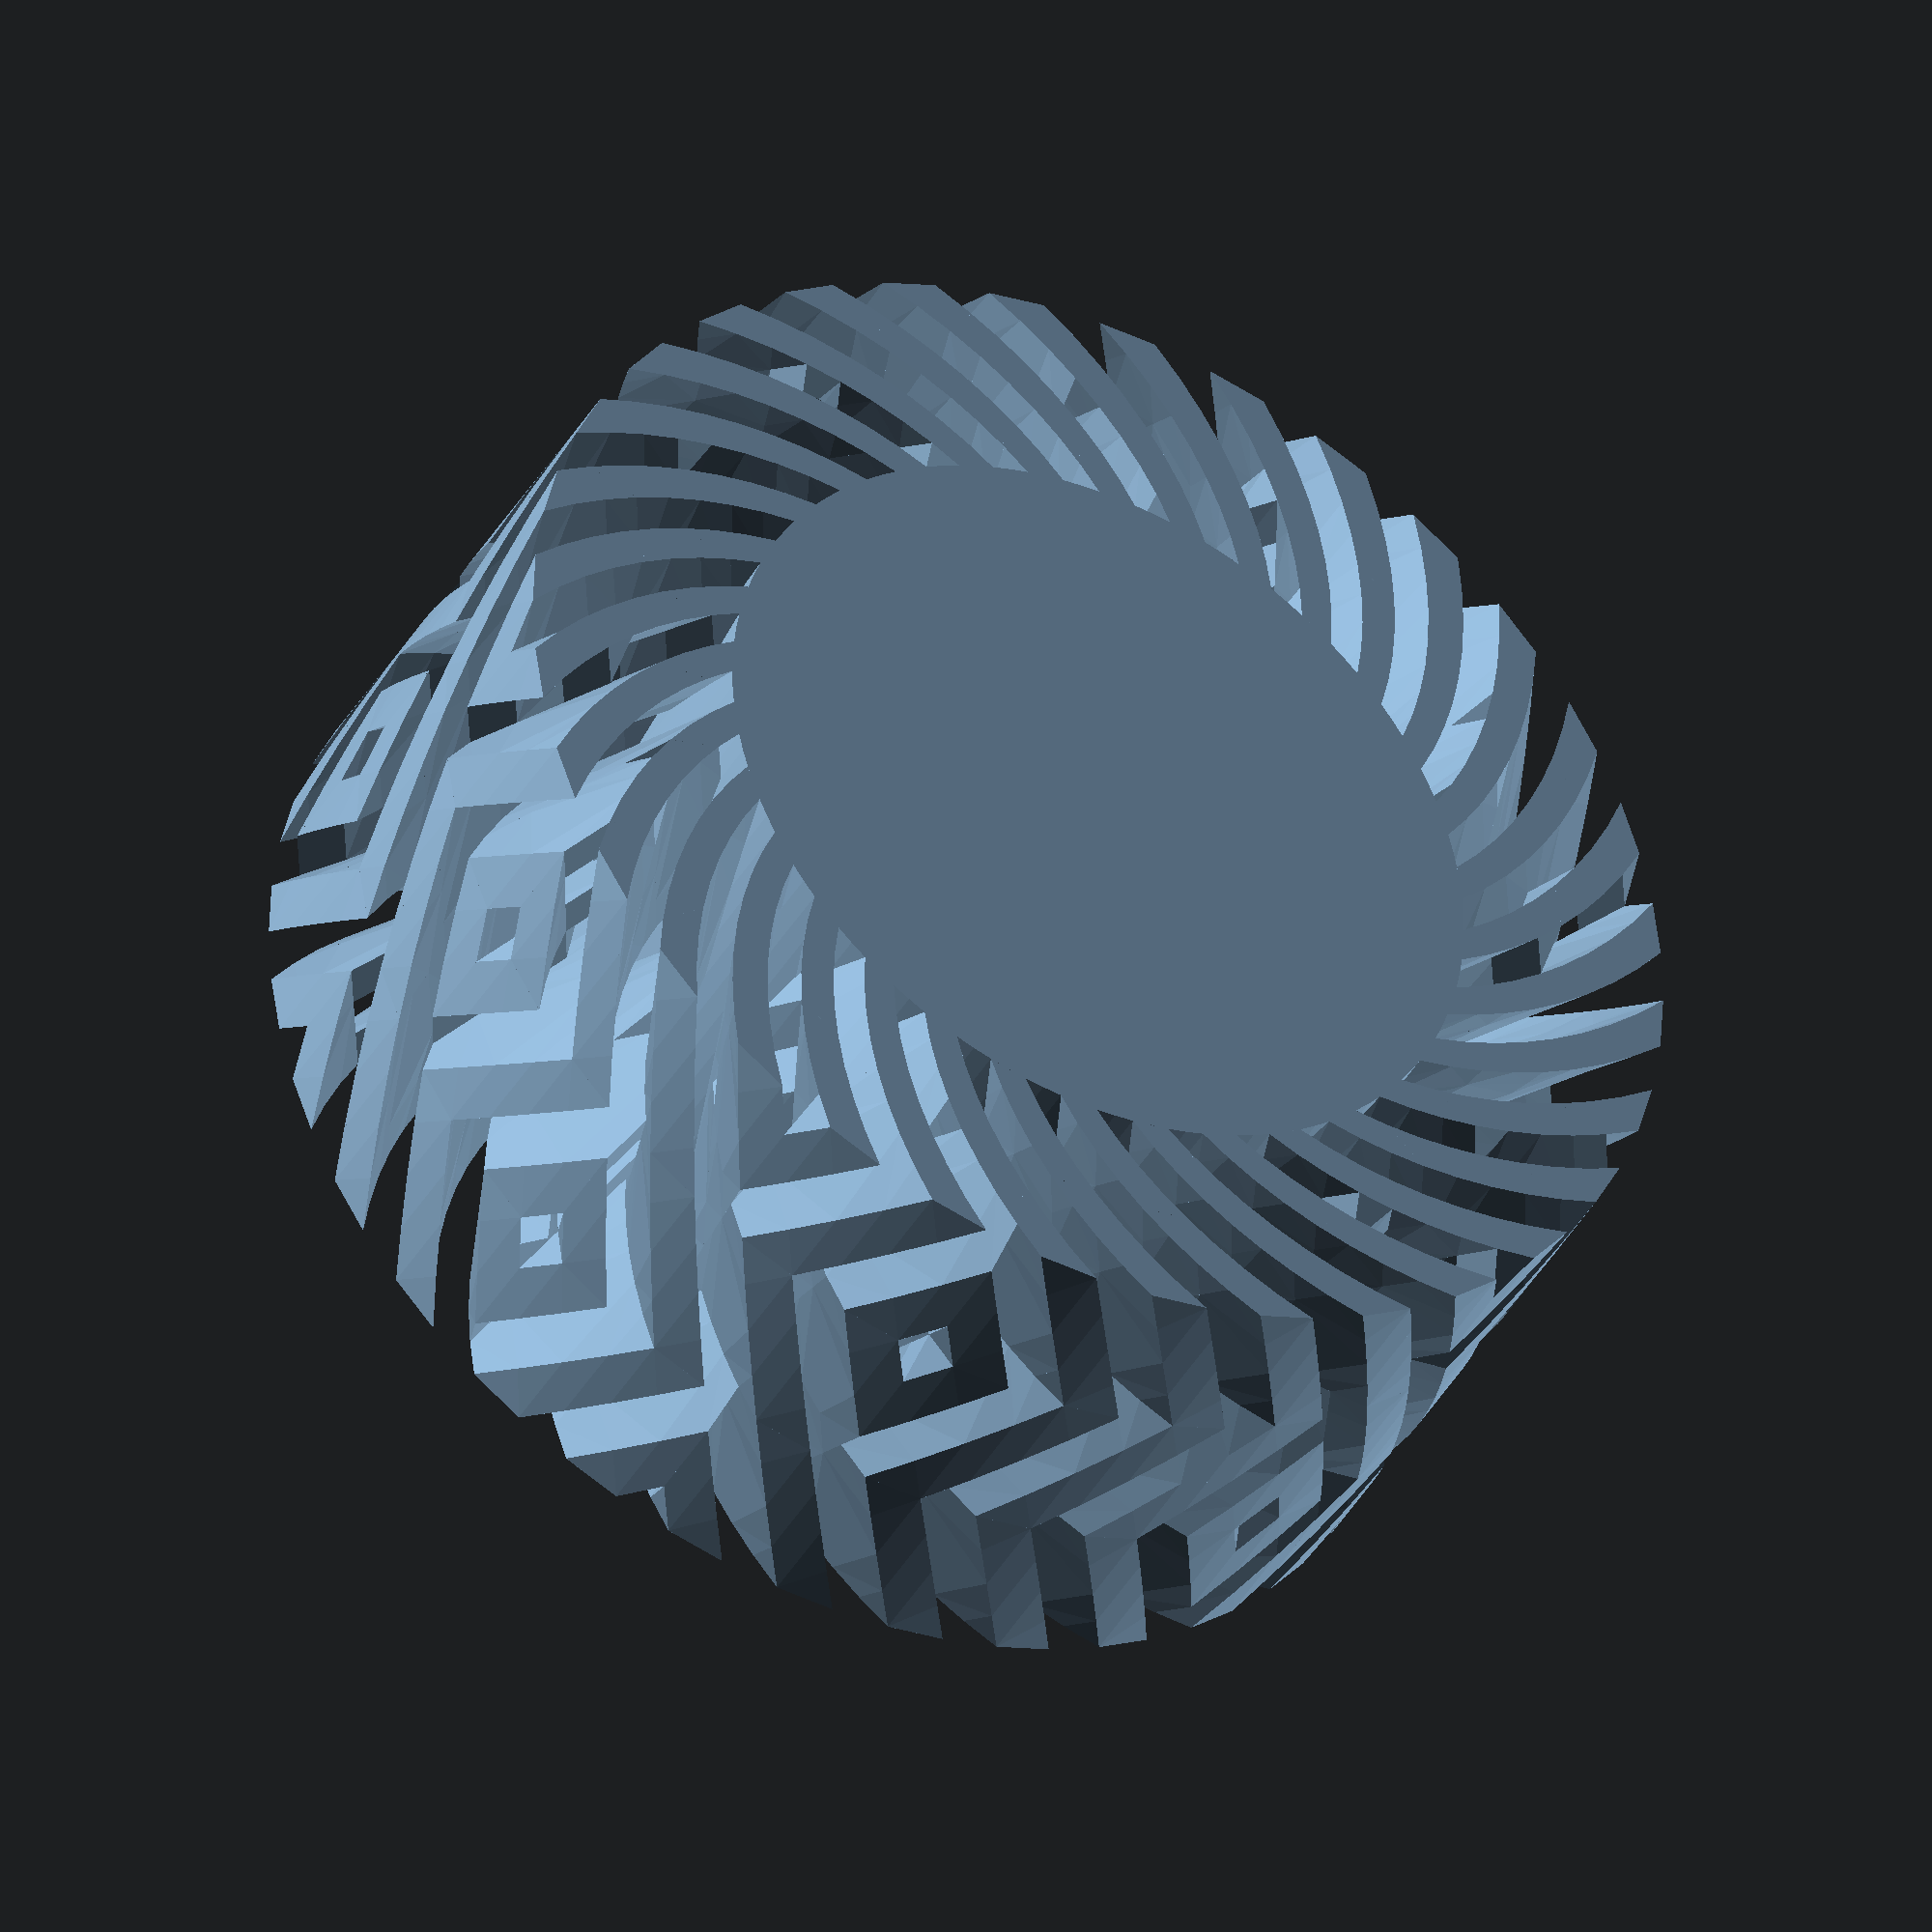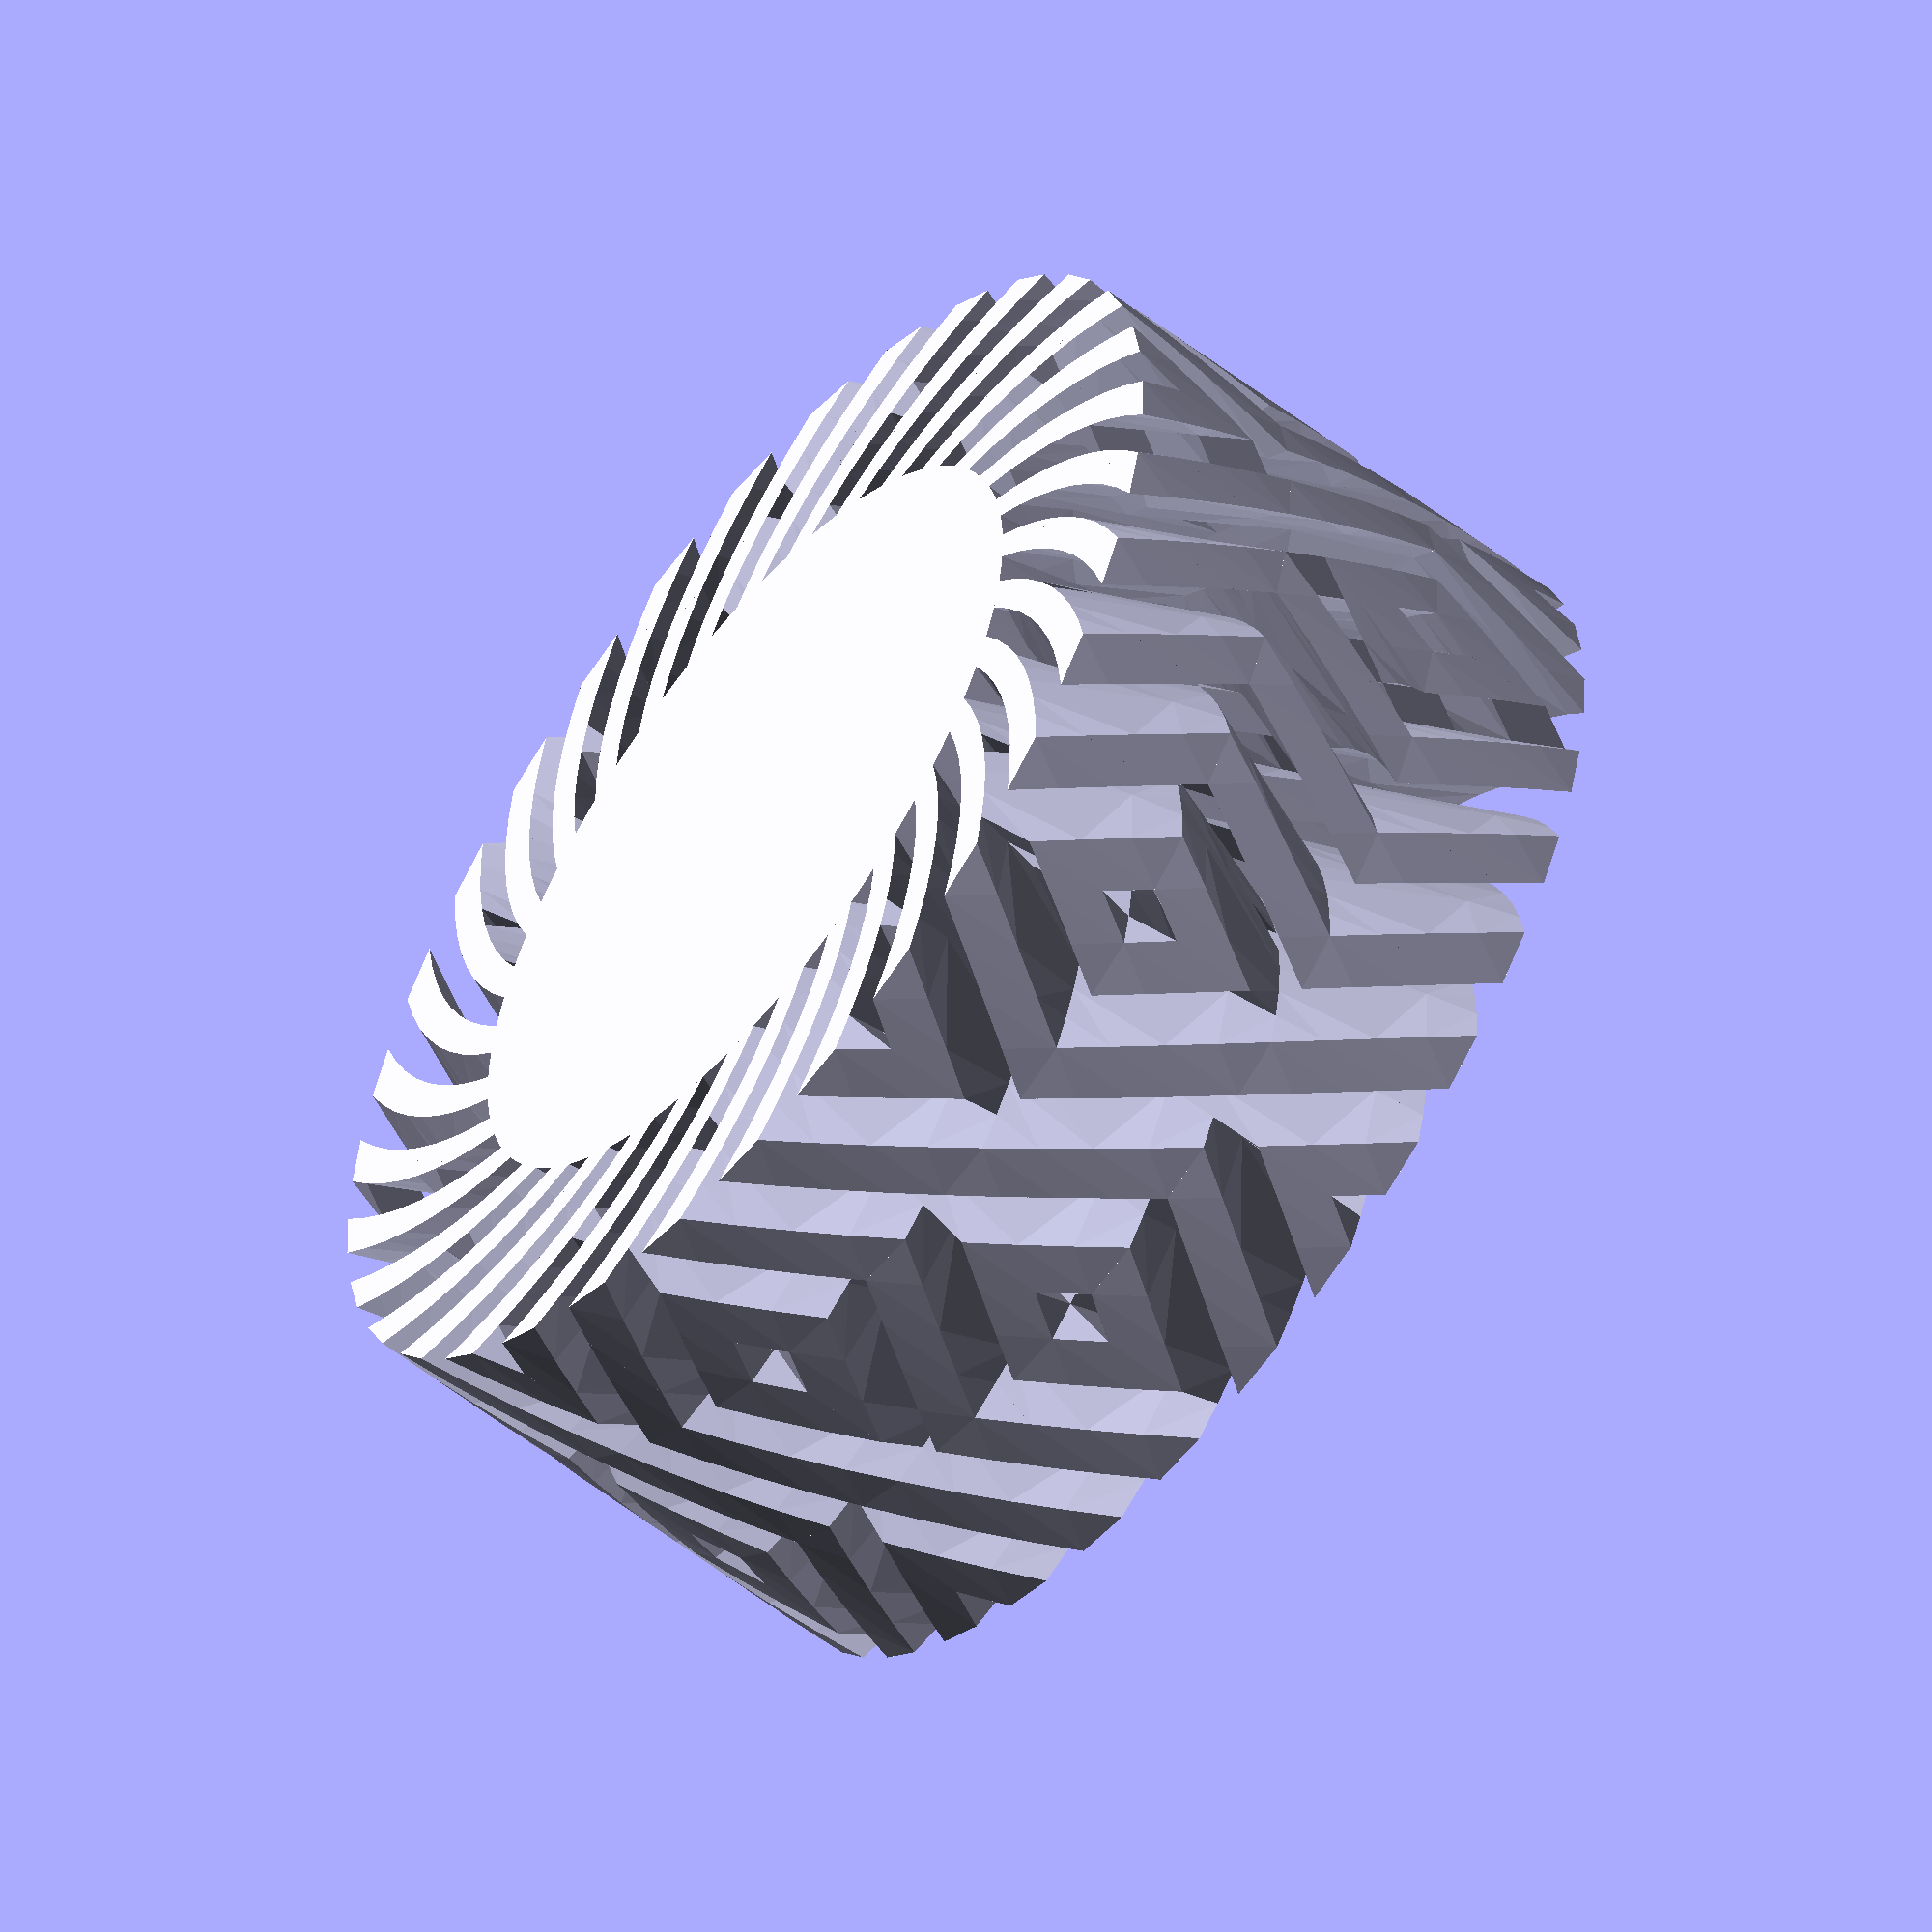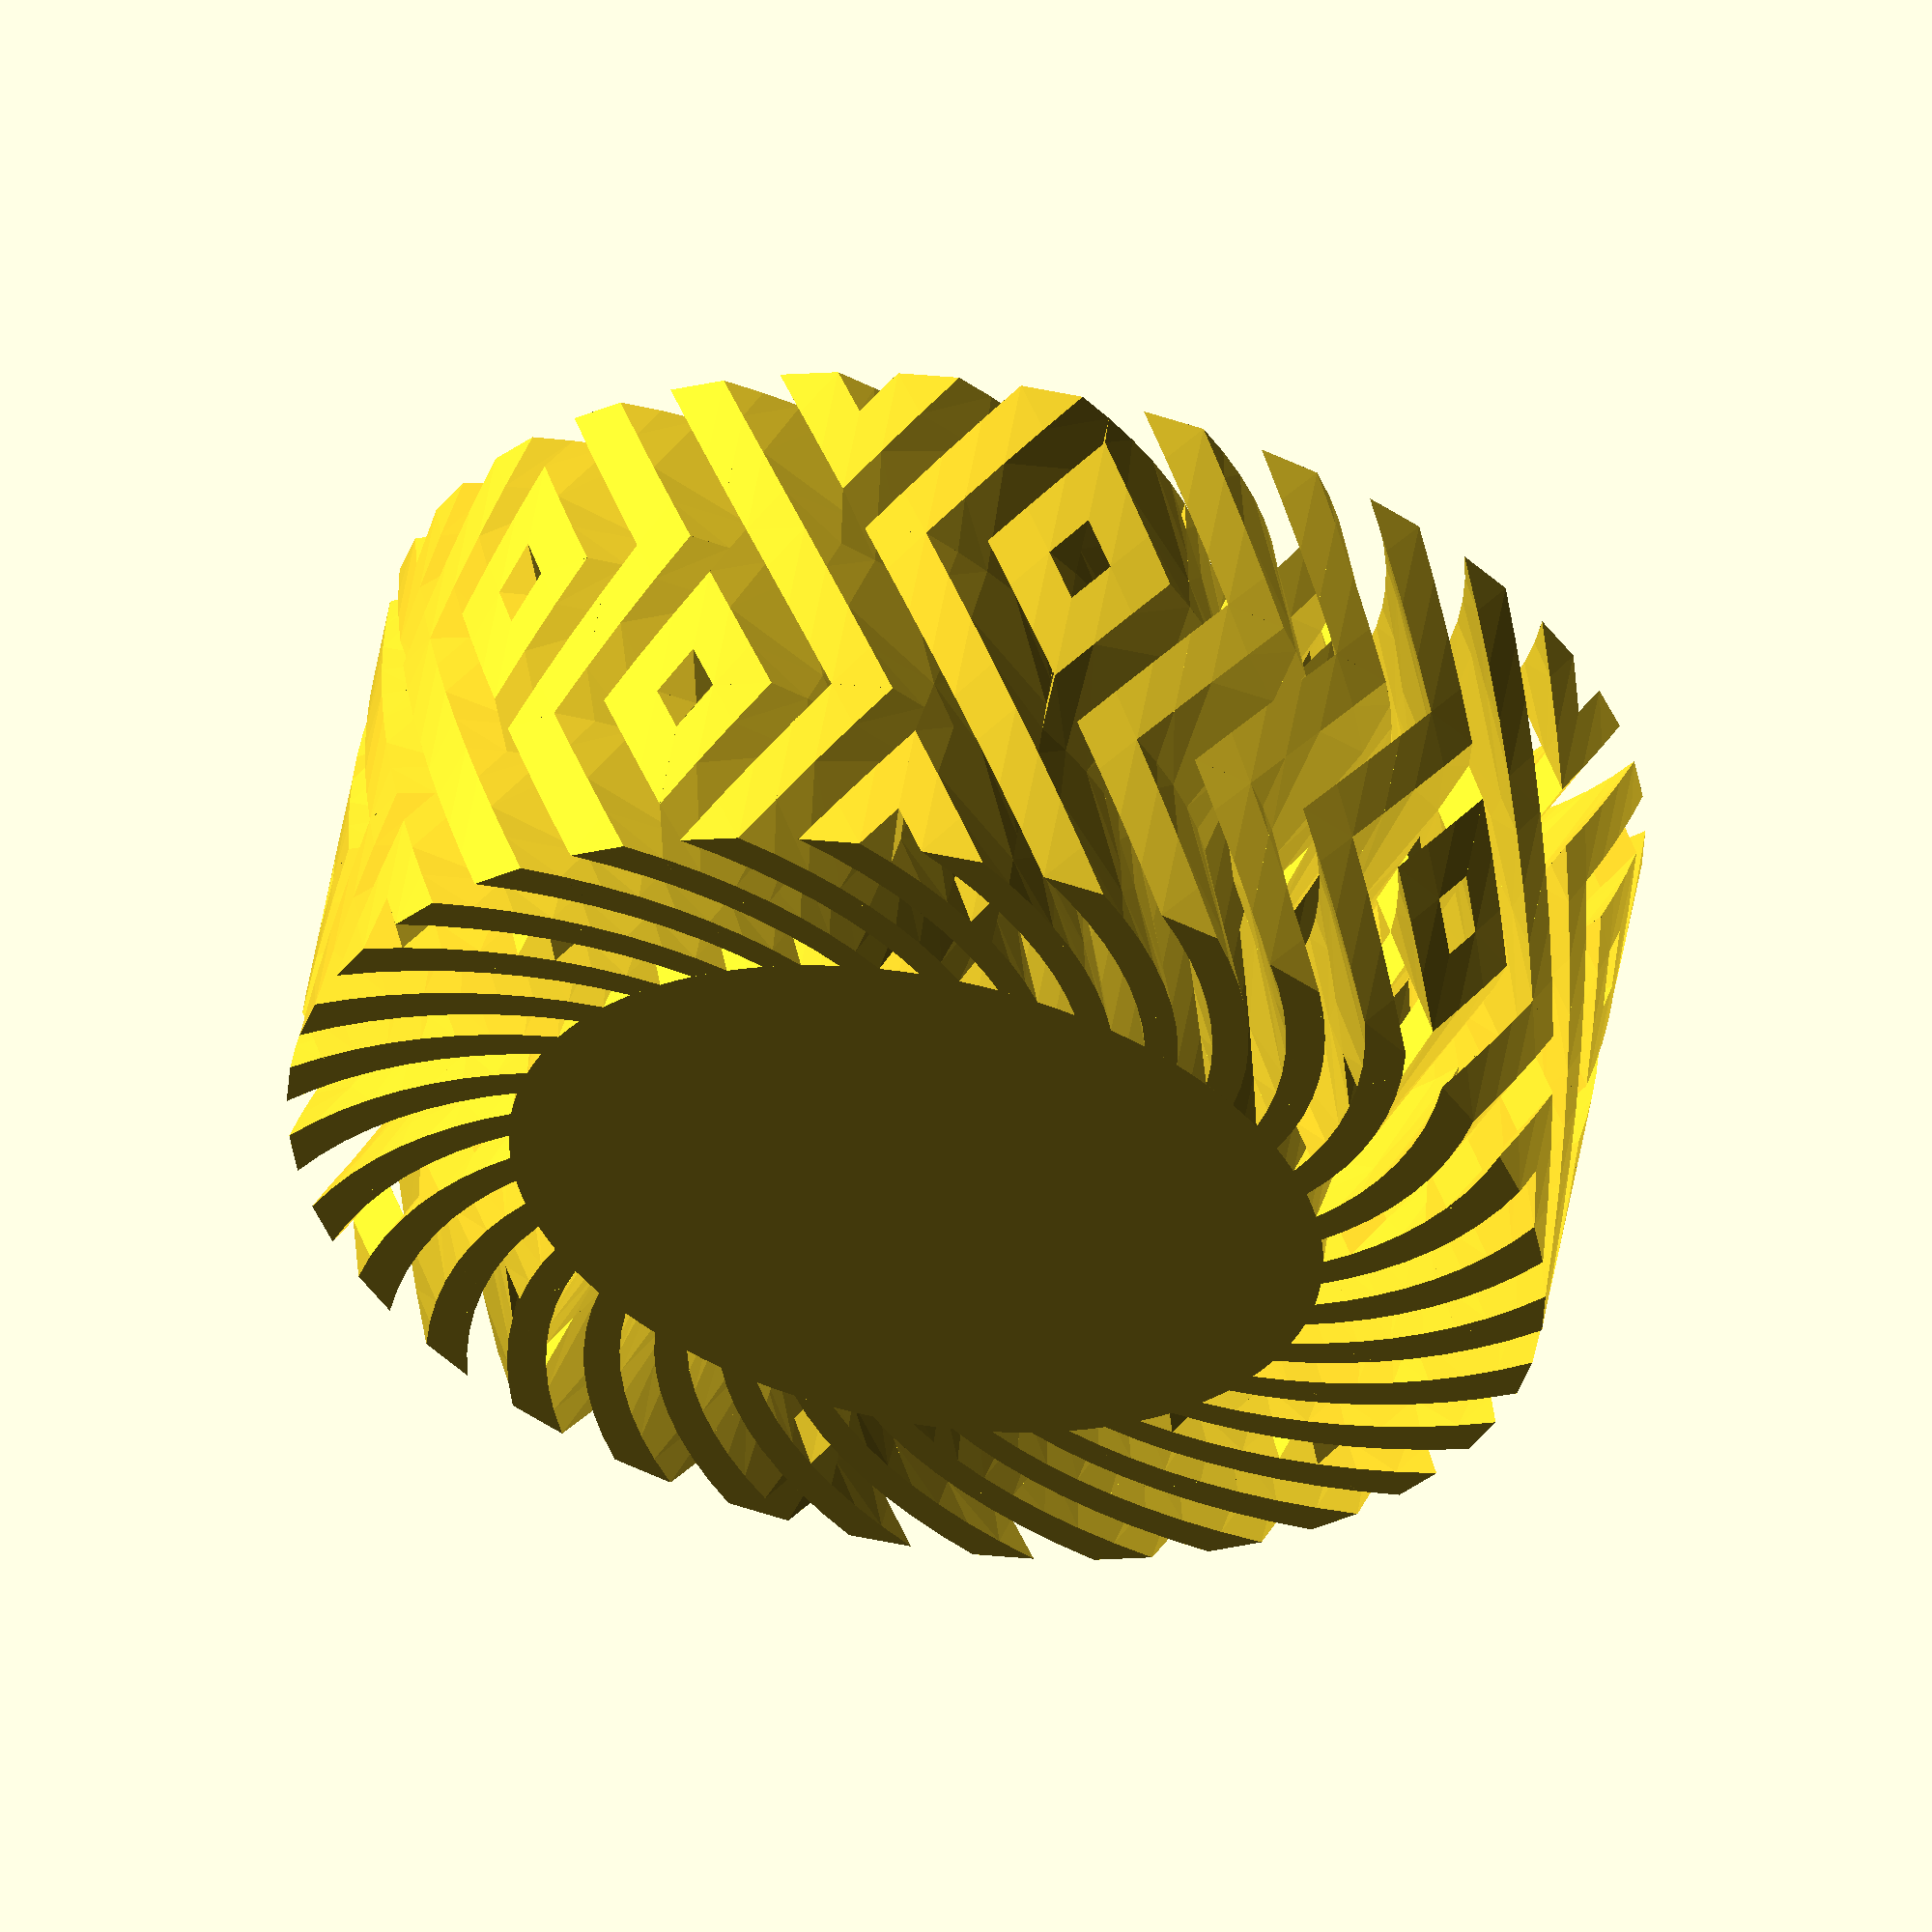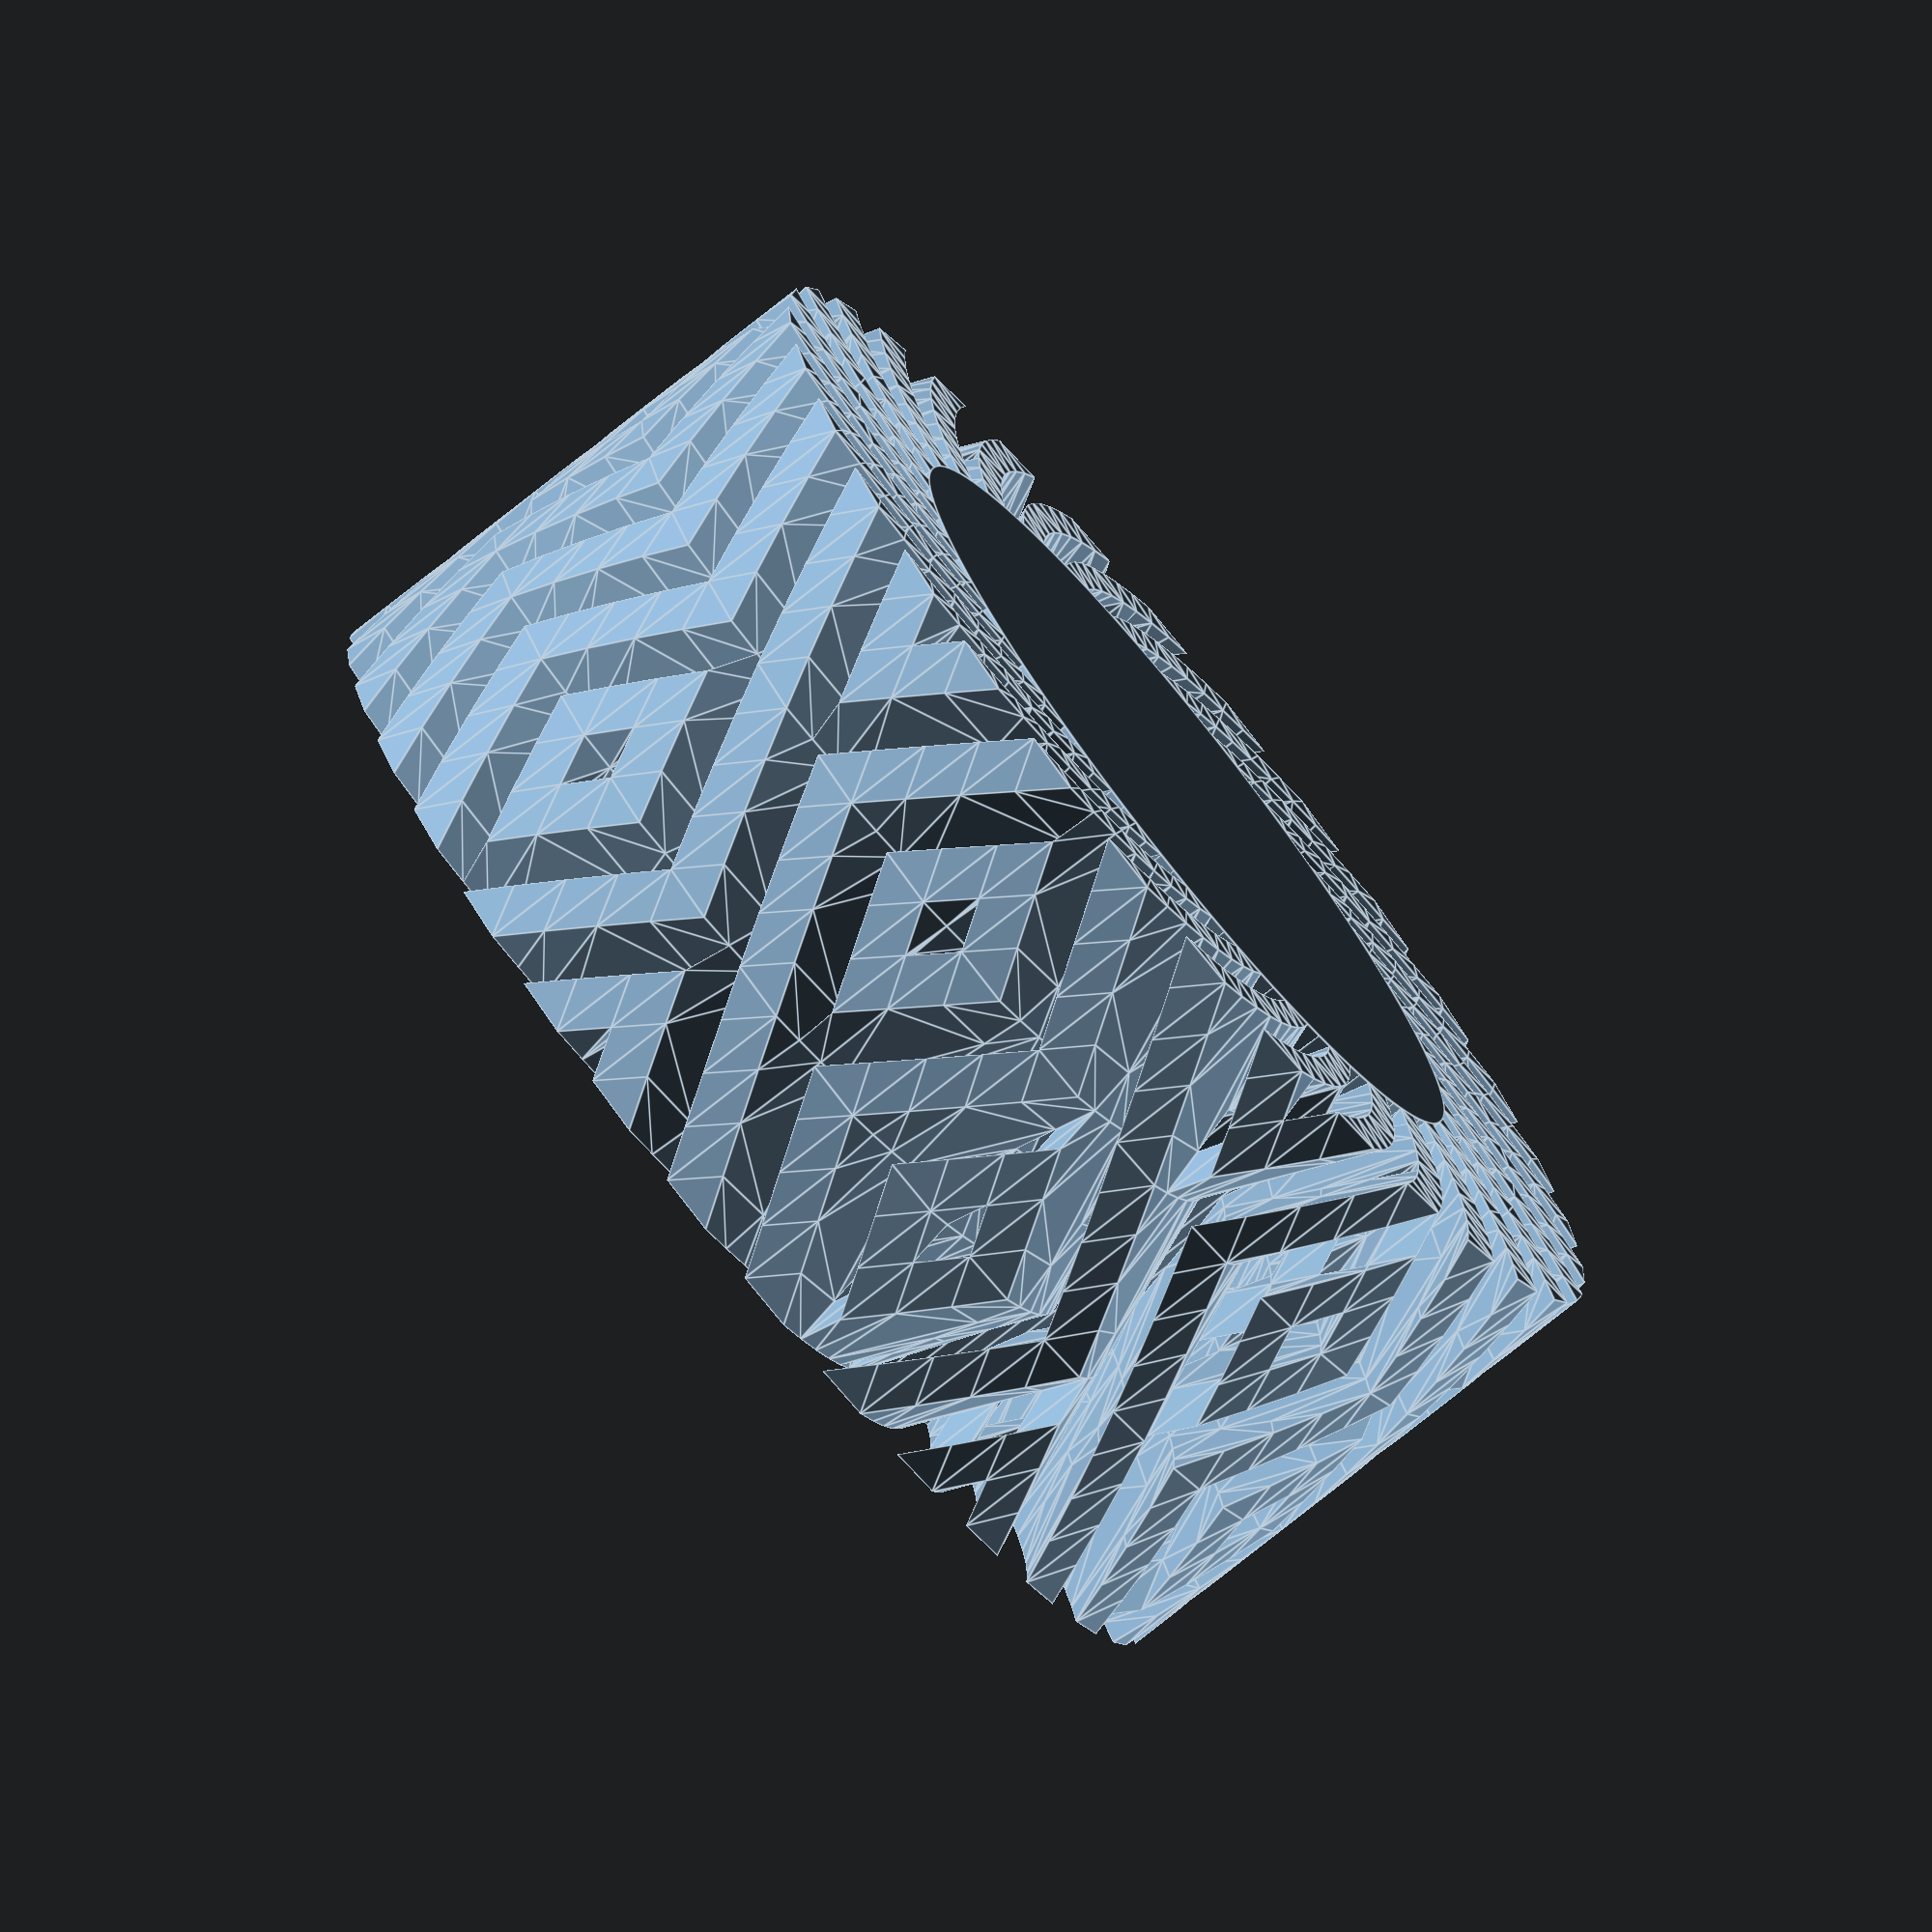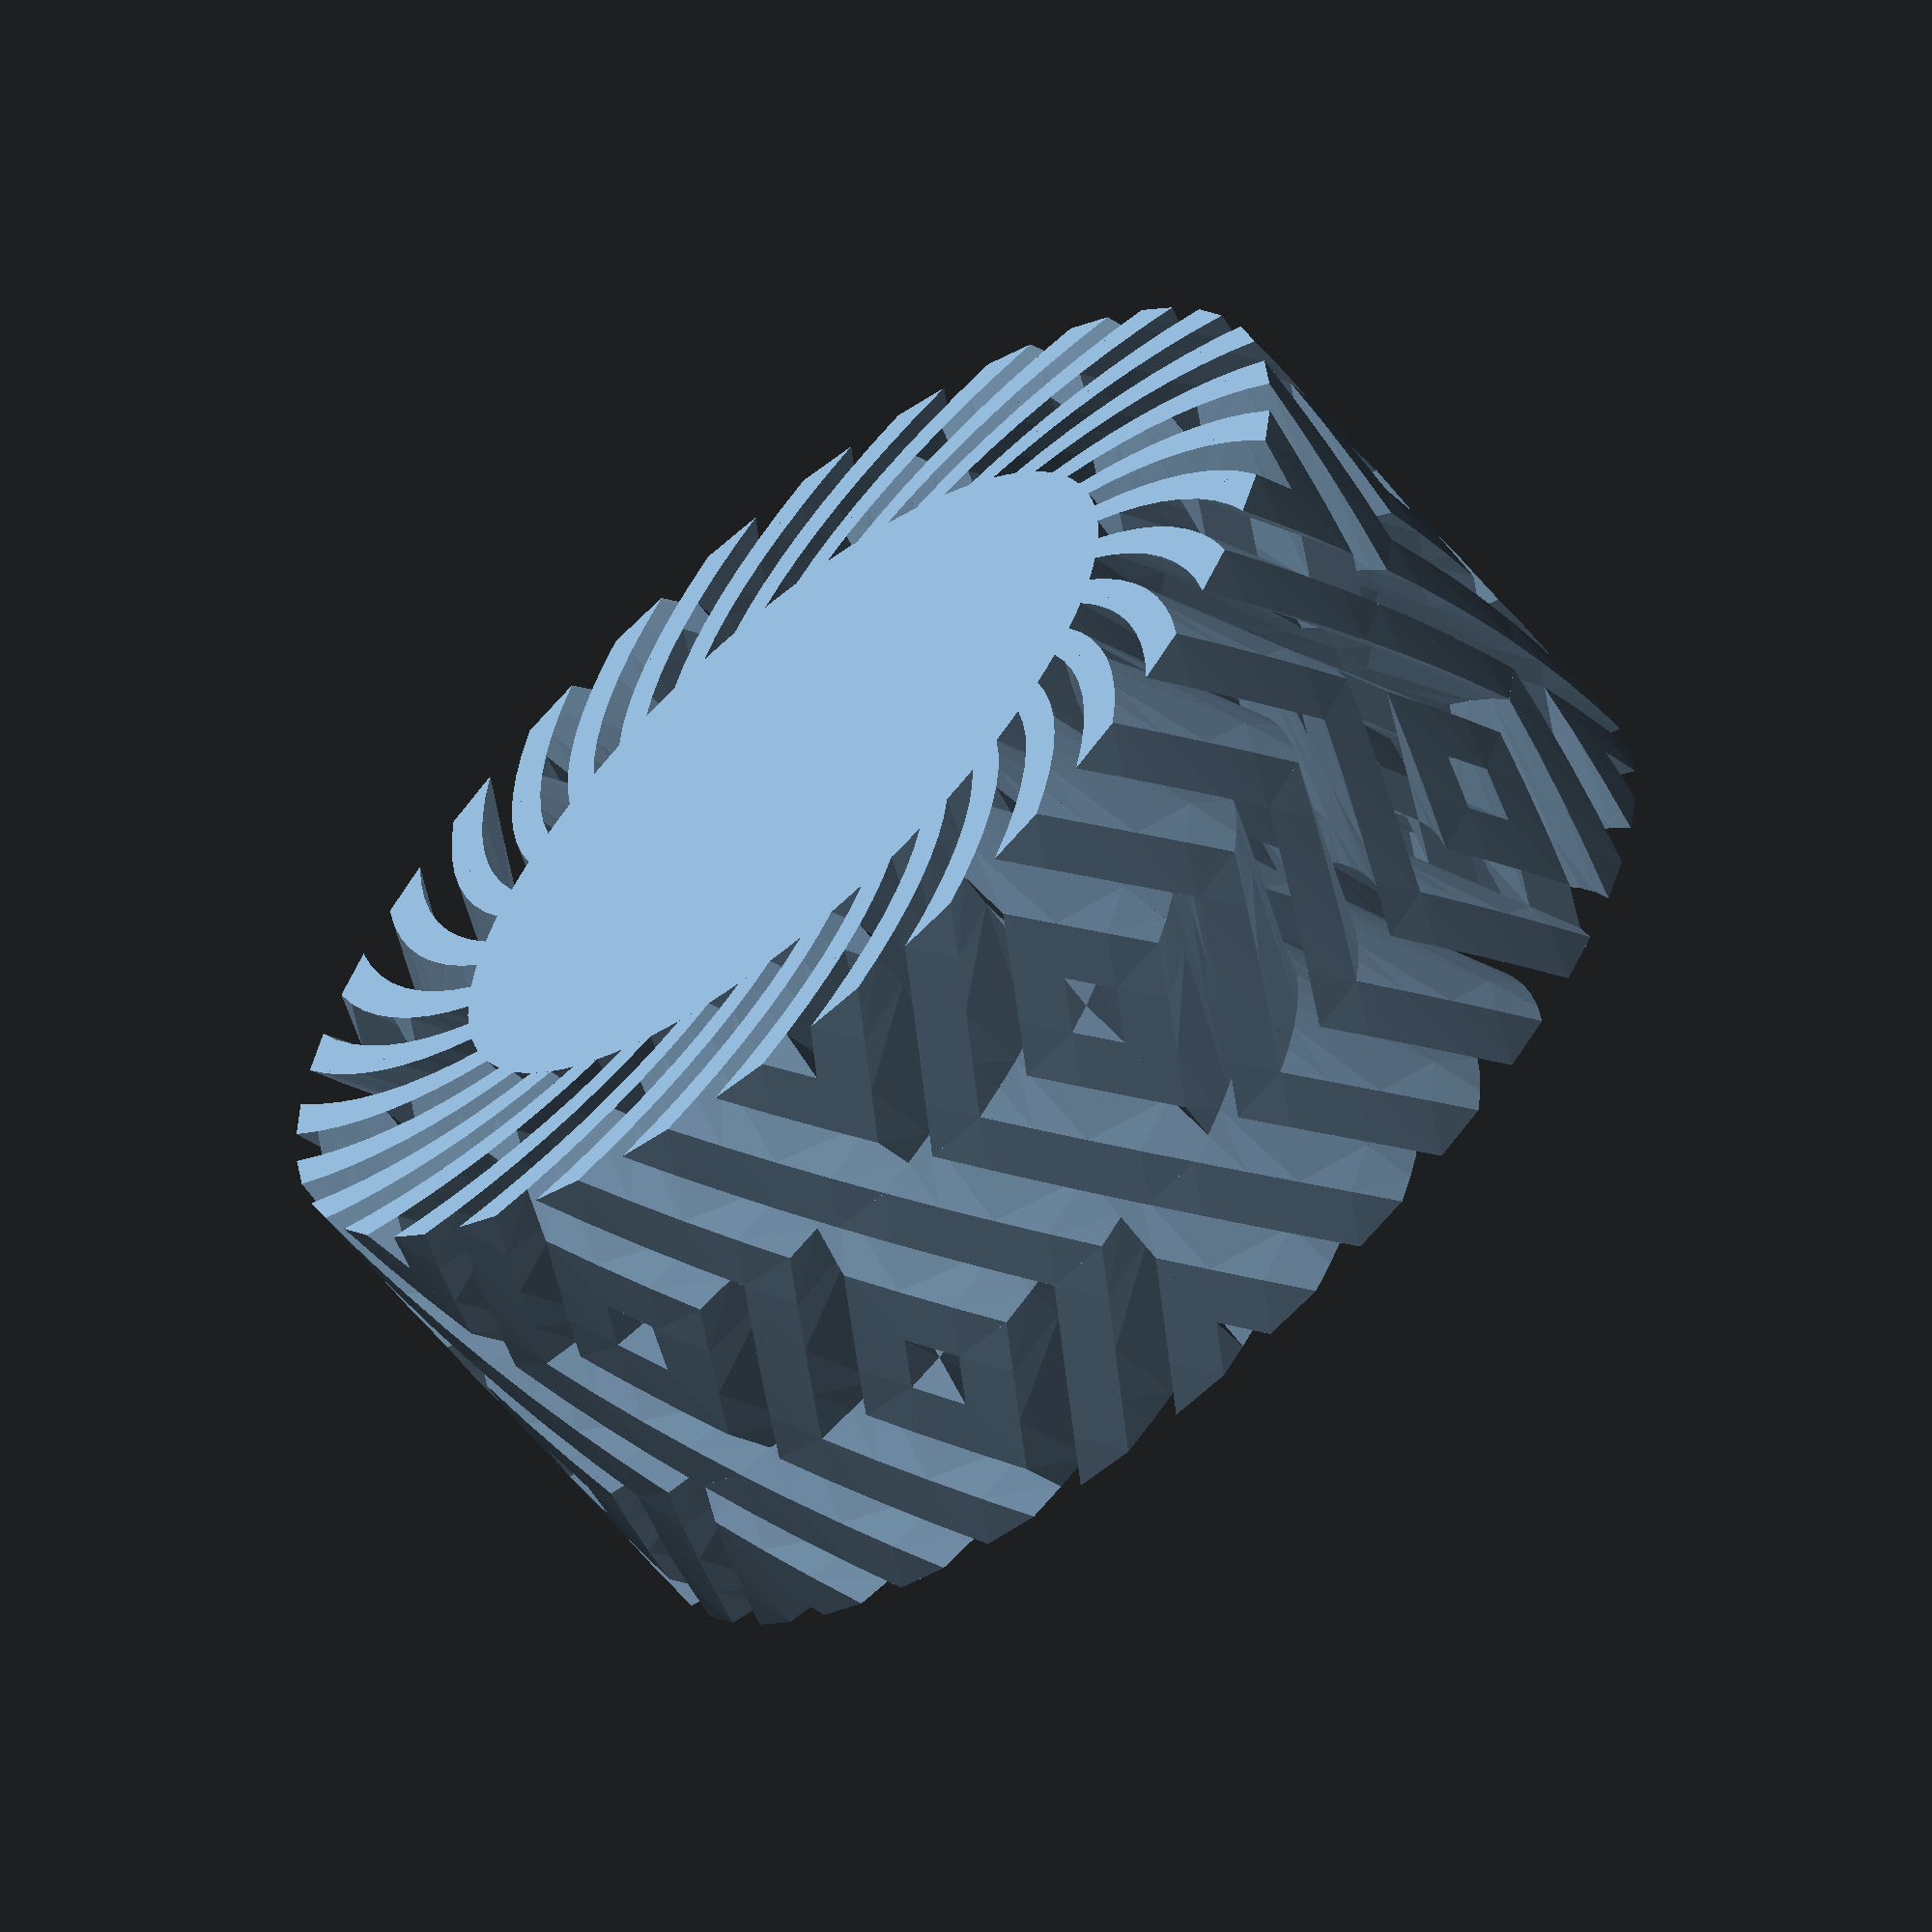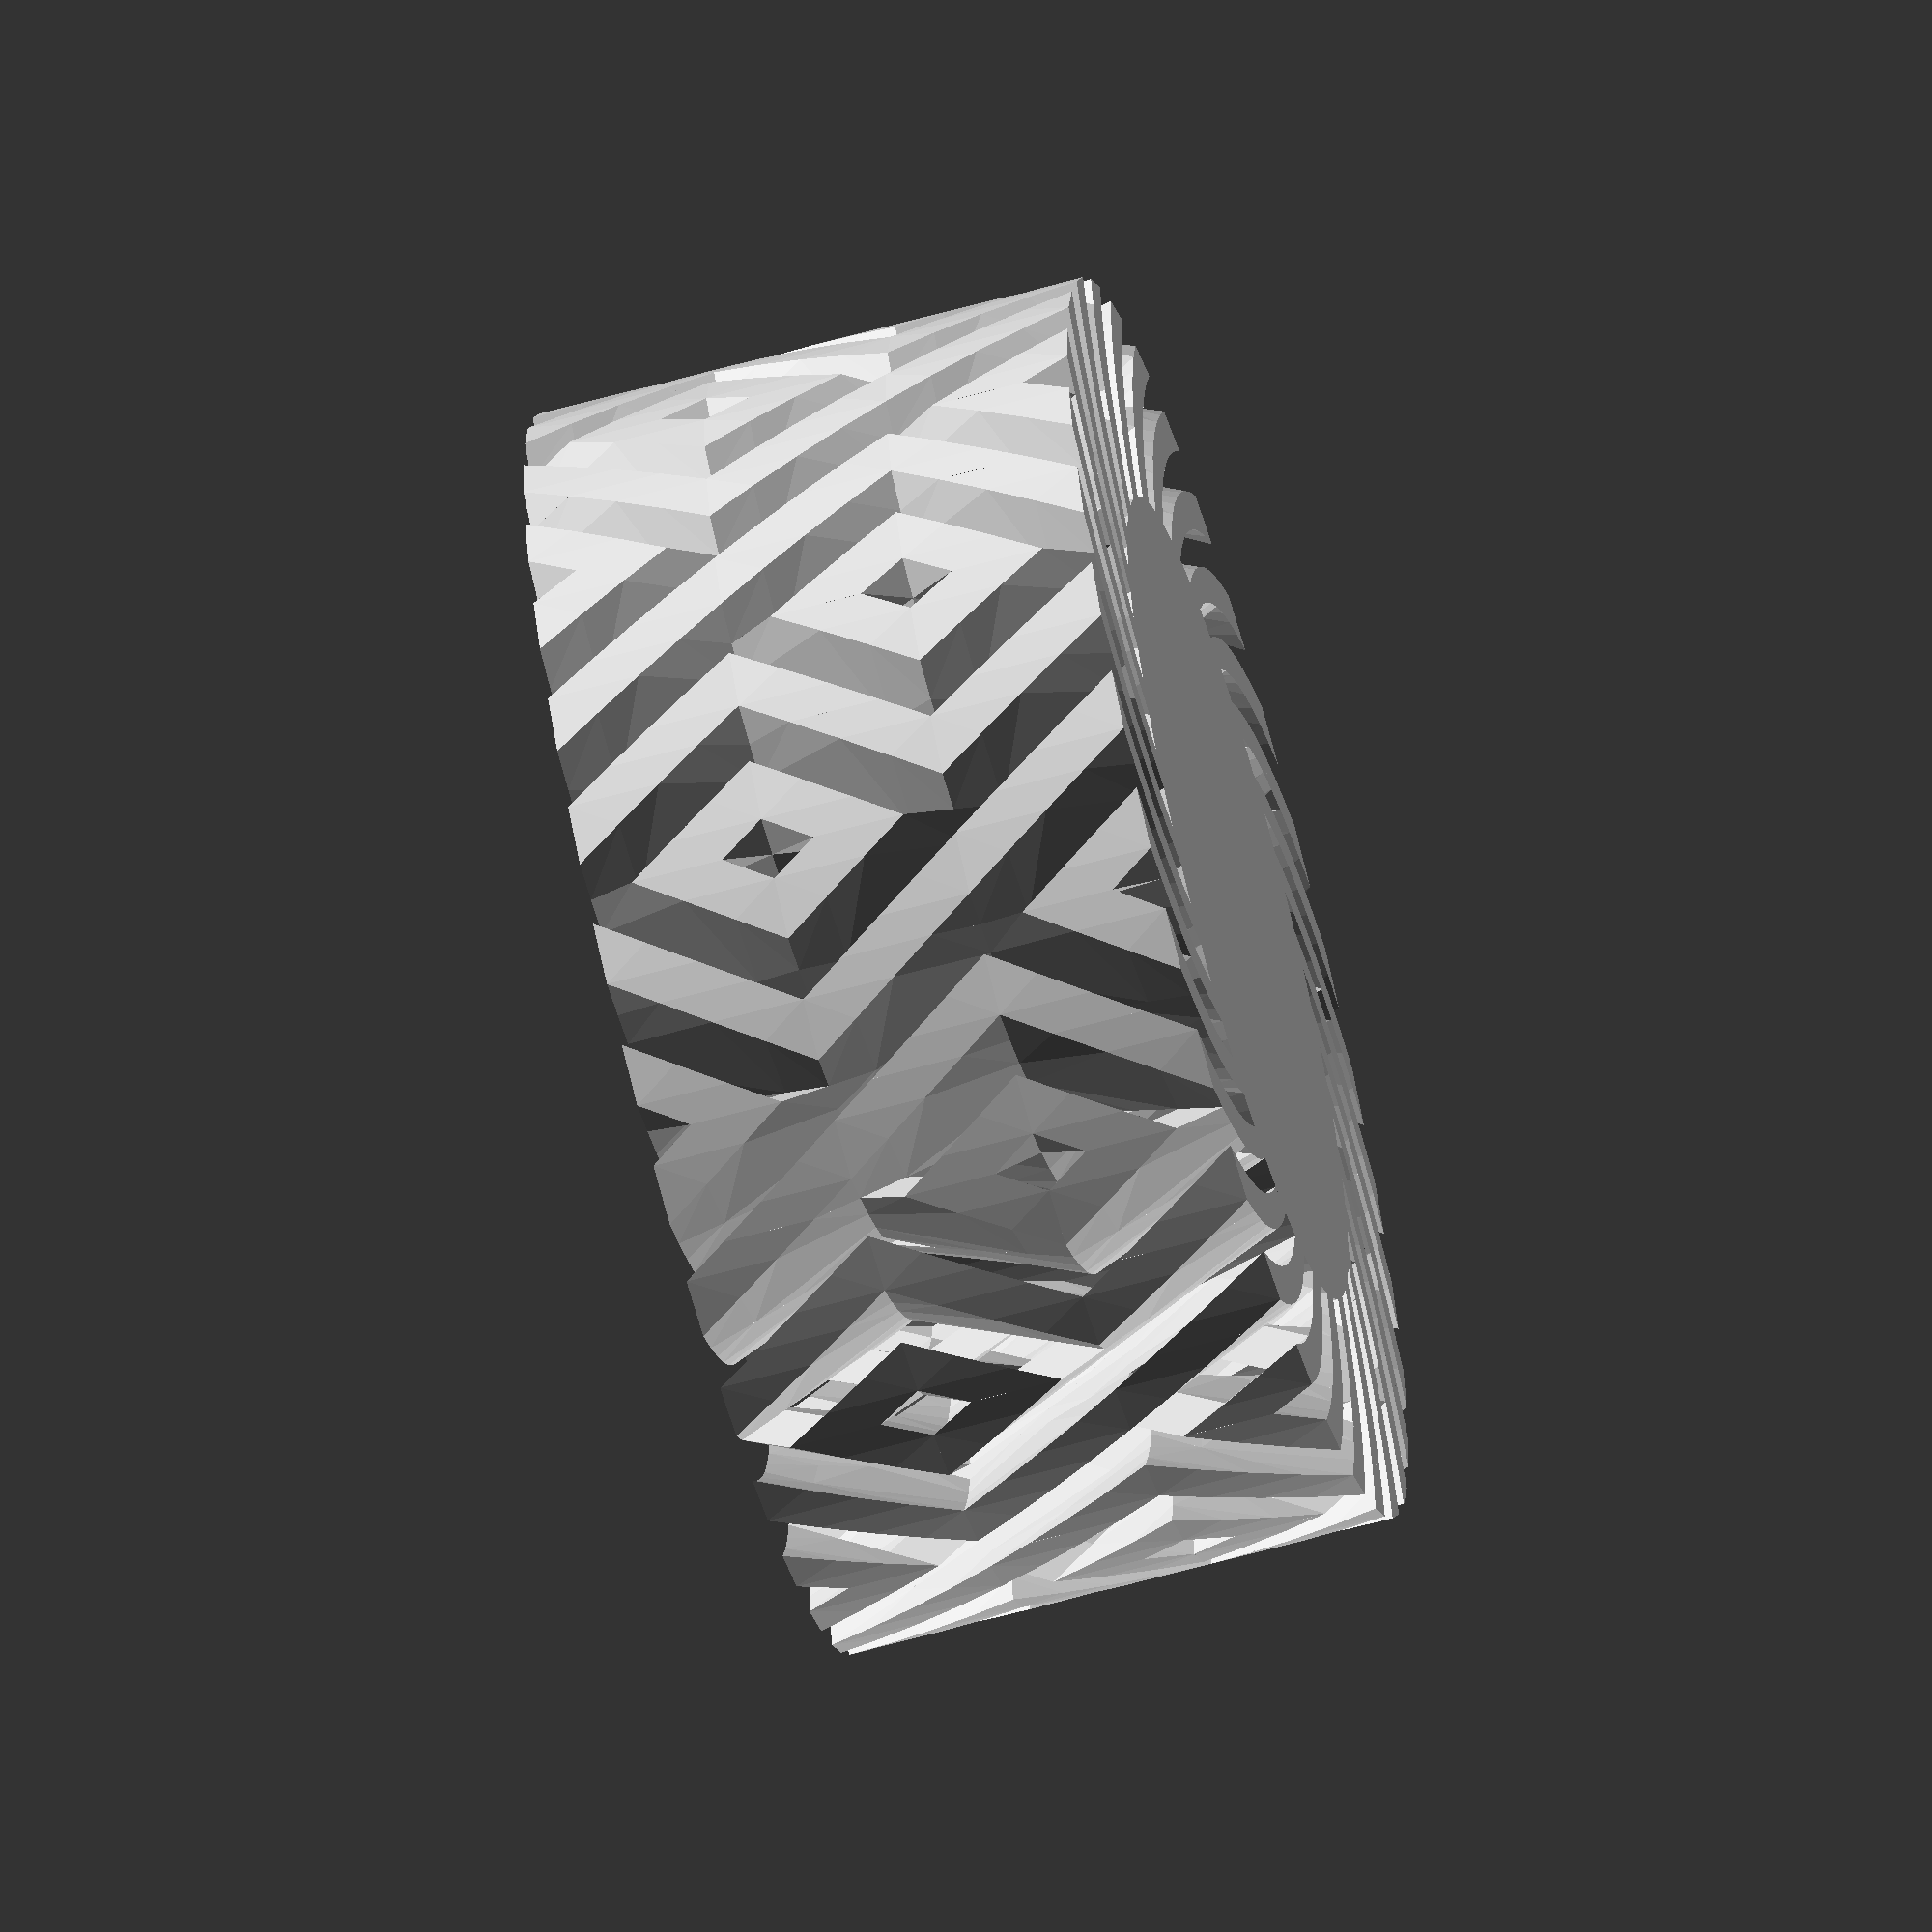
<openscad>
//Reimplementation of Hatch Flow pattern for OpenSCAD
//Generalized for multiple layers of depth
//Added regular patterns as an alternative to randomness
//Needs to be printed in surface mode with spiralized contour, so the slicer ignores the central solid part
//Otherwise it makes no sence, the whole gimmick is printing as continious extrusion
//Render crashes Manifold on Windows, produces extra walls on Mac, untested on Linux
//If Cura doesn't want to produce continious line and generates jumps, adding horizontal expansion 0.001 helps

//horizontal density of pattern, nubmer of line pairs on one cylinder circumference
nhor=32; 

//vertical density of pattern, nubmer of line pairs from top to bottom
nvert=3;

//radial density of pattern, nubmer of line pairs on one cylinder radius
ndepth=2;

//pattern type
pattern="X out of Y";//[X out of Y,random,user_defined]
//user_defined_pattern=[for (i=[0:1:nhor*nvert*ndepth-1]) i%7%5==0 ];
X=3;
Y=5;

//cylinder height
hvert=15;

//cylinder outer diameter
od=34;

//cylinder inner diameter
id=22; 

//calculating vector of orientations of elements (true if flipped)
randoms=rands(0,3.999,nhor*nvert*ndepth);
//flipped=(pattern=="random")?[for (r=randoms) floor(r)]: //initially tried all 4 possible orientations
flipped=(pattern=="random")?[for (r=randoms) r<2?0:1]:
    (pattern=="X out of Y")?[for (i=[0:1:nhor*nvert*ndepth-1]) i%Y<X?1:0 ]:
                            user_defined_pattern;
echo(flipped); //way to store pattern if you liked it

points=[[0.5, 0.75, 1.0], [0.25, 1.0, 1.0], [0.75, 1.0, 1.0], [0.0, 1.0, 0.75], [0.5, 1.0, 0.75], [1.0, 1.0, 0.75], [0.25, 1.0, 0.5], [0.75, 1.0, 0.5], [0.0, 1.0, 0.25], [0.5, 1.0, 0.25], [1.0, 1.0, 0.25], [0.25, 1.0, 0], [0.75, 1.0, 0], [0.0, 0.75, 1.0], [0.0, 0.75, 0.5], [0.0, 0.75, 0.0], [0.5, 0.75, 0.0], [1.0, 0.75, 0.0], [1.0, 0.75, 0.5], [1.0, 0.75, 1.0], [0.0, 0.5, 0.75], [0.0, 0.5, 0.25], [0.25, 0.5, 0.0], [0.75, 0.5, 0.0], [1.0, 0.5, 0.25], [1.0, 0.5, 0.75], [0.0, 0.25, 1.0], [0.0, 0.25, 0.5], [0.0, 0.25, 0.0], [0.5, 0.25, 0.0], [1.0, 0.25, 0.0], [1.0, 0.25, 0.5], [1.0, 0.25, 1.0], [0.0, 0.0, 0.75], [0.0, 0.0, 0.25], [0.25, 0.0, 0.0], [0.75, 0.0, 0.0], [1.0, 0.0, 0.25], [1.0, 0.0, 0.75], [0.5, 0.0, 0.25], [0.25, 0.0, 0.5], [0.75, 0.0, 0.5], [0.5, 0.0, 0.75], [0.25, 0.0, 1.0], [0.75, 0.0, 1.0], [0.5, 0.25, 1.0], [0.25, 0.5, 1.0], [0.75, 0.5, 1.0]];
//all 4 possible orientations of pattern element
vertices=[points, //corner in 0,0,1
         [for (p=points) [1-p[0],1-p[1],p[2]]], //corner in 0,0,0
         [for (p=points) [1-p[0],p[1],1-p[2]]], //corner in 1,0,0
         [for (p=points) [p[0],1-p[1],1-p[2]]]];//corner in 0,1,0
         
faces=[[3, 8, 6], [4, 2, 1], [3, 6, 1], [4, 1, 6],[9, 11, 12], [10, 5, 7], [9, 12, 7], [10, 7, 12],[33, 34, 27], [20, 13, 26], [33, 27, 26], [20, 26, 27],[21, 28, 15], [8, 3, 14], [21, 15, 14], [8, 14, 15],[23, 30, 17], [12, 11, 16], [23, 17, 16], [12, 16, 17],[35, 36, 29], [22, 15, 28], [35, 29, 28], [22, 28, 29],[17, 30, 24], [18, 5, 10], [17, 24, 18], [18, 10, 17],[31, 37, 38], [32, 19, 25], [31, 38, 32], [32, 25, 31],[43, 44, 42], [40, 34, 33], [43, 42, 40], [43, 40,33], [41, 38, 37], [36, 35, 39], [41, 37, 36], [39,41,36],[26, 13, 46], [45, 44, 43], [26, 46, 45], [45, 43, 26],[0, 1, 2], [19, 32, 47], [0, 19, 47], [19, 0, 2],[10,12,17],[33,26,43],[3,1,0],[3,0,14],[14,0,47],[14,47,39],[14,39,21],[21,39,35],[21,35,28],[39,47,41],[41,47,32],[41,32,38],[6,8,15],[6,15,22],[6,22,4],[29,36,37],[29,37,31],[29,31,22],[19,2,25],[2,4,25],[25,4,31],[4,22,31],[7,5,18],[18,9,7],[23,9,18],[24,23,18],[24,30,23],[16,11,9],[23,16,9],[27,34,40],[27,40,20],[20,40,45],[40,42,45],[42,44,45],[13,20,46],[46,20,45]];

/* Following code is not used in the model, only during development. But can still be useful for understanding, since it does not have polyhedron() calls with low-level vertex manipulations. unit() generates basically same building block as element(), just not bent, therefore consisting only of three intersections of cuboid pairs. pattern() builds small wall out of those blocks to see how they can be stacked.
x=2.0;
appr=5;
y=x*sqrt(12);

module unit(x=5,y=5*sqrt(12)) { //for generating straight non-cylindrical patterns. Used during developnment
  intersection(){
    rotate([atan(sqrt(2)),0,45])cube([appr*x,appr*x,x],center=true);
    cube([y,y,y],center=true);
  }
  intersection(){
    rotate([atan(sqrt(2)),0,45])translate([0,0,2*x])cube([appr*x,appr*x,x],center=true);
    cube([y,y,y],center=true);
  }
  intersection(){
    rotate([atan(sqrt(2)),0,45])translate([0,0,-2*x])cube([appr*x,appr*x,x],center=true);
    cube([y,y,y],center=true);
  }
}
module pattern() { // straight non-cylindrical wall with this pattern. Used during development
  t=[for (i=[1:4]) for (j=[1:4]) [0,i*y,j*y]];
  for (trans=t) translate(trans) rotate([0,rands(0,2,1)[0]>1?90:0,0]) unit(x,y);  
}
pattern();
*/

module unit(xmin=0,xmax=10,ymin=0,ymax=10,zmin=0,zmax=10) { //also not used in ring

  /* initially I produced the list of points by drawing a net of cube on paper, indexing vertices of future faces with numbers 0 through 48, making lists of points that have certain x, y and z values and then populating the list with isin() function, this way is less prone to human error. However, depending on OpenSCAD version this function may produce warnings, so now the list of points is initialized directly, using echo() output of initial method 
  function isin(list,value)=len(search(value,list))>0;
  listx0=[3,8,13,14,15,20,21,26,27,28,33,34];
  listx025=[1,6,11,22,35,40,43,46];
  listx05=[4,9,16,29,39,42,45,0];
  listx075=[2,7,12,23,36,41,44,47];
  listy0=[35,36,34,39,37,40,41,33,42,38,43,44];
  listy025=[26,27,28,29,30,31,32,45];
  listy05=[20,21,22,23,24,25,46,47];
  listy075=[13,14,15,16,17,18,19,0];
  listz0=[11,12,15,16,17,22,23,28,29,30,35,36];
  listz025=[8,9,10,24,37,39,34,21];
  listz05=[6,7,18,31,41,40,27,14];
  listz075=[3,4,5,25,38,42,33,20,];

  points=[for (i=[0:47]) [isin(listx0,i)?0:isin(listx025,i)?0.25:isin(listx05,i)?0.5:isin(listx075,i)?0.75:1,
                          isin(listy0,i)?0:isin(listy025,i)?0.25:isin(listy05,i)?0.5:isin(listy075,i)?0.75:1,
                          isin(listz0,i)?0:isin(listz025,i)?0.25:isin(listz05,i)?0.5:isin(listz075,i)?0.75:1]];
  echo(points);
  */

  /*The faces list is produced by hand by looking at the before mentioned drawing of a net of a cube. Extra collinear vertices are here on purpose, without them OpenSCAD sometimes fails to recognize coplanarity of neighboring faces and produces incorrect geometry, namely extra walls inside the boda, which breaks hatch flow on slicing*/
faces=[[1,3,8,6,4,2],[5,7,9,11,12,10],[13,26,33,34,27,20],[3,14,21,28,15,8],[11,16,23,30,17,12],[15,28,35,36,29,22],[10,17,30,24,18,5],[19,25,31,37,38,32],[35,39,41,38,37,36],[34,33,43,44,42,40],[43,26,13,46,45,44],[32,47,0,1,2,19],[10,12,17],[33,26,43],[3,1,0,47,32,38,41,39,35,28,21,14],[2,4,6,8,15,22,29,36,37,31,25,19],[11,9,7,5,18,24,30,23,16],[13,20,27,34,40,42,44,45,46]]; //original non-planar faces, were later divided into triangles
  polyhedron(points=points,faces=faces);
}

module element(amin=0,amax=12,rmin=20,rmax=25,zmin=0,zmax=5,flipped=0) {
  assert(!is_undef(amin));
  assert(!is_undef(amax));
  assert(!is_undef(rmin));
  assert(!is_undef(rmax));
  assert(!is_undef(zmin));
  assert(!is_undef(zmax));
  assert(!is_undef(flipped));
  
//  function flip(points)=[for (p=points) [1-p[0],1-p[1],p[2]]];
  function map_cylinder(amin,amax,rmin,rmax,zmin,zmax,points)=[for (p=points) [(rmin*(1-p[0])+p[0]*rmax)*cos(amin*(1-p[1])+p[1]*amax),(rmin*(1-p[0])+p[0]*rmax)*sin(amin*(1-p[1])+p[1]*amax),zmin*(1-p[2])+p[2]*zmax]];
  polyhedron(points=map_cylinder(amin,amax,rmin,rmax,zmin,zmax,vertices[flipped]),faces=faces);
}

module ring(nhor=16,nvert=3,hvert=10,ndepth=1,od=15,id=10,flipped=[ for (f=[1:nhor*nvert*hvert]) 0]) {
  function angle(i)=i*360/nhor;
  function radius(i)=id*0.5+i*0.5*(od-id)/ndepth;
  function zvalue(i)=i*hvert/nvert;  
  
  //calculating vector of parameters of element() module
  p=[for (k=[0:ndepth-1]) for (j=[0:nvert-1]) for (i=[0:nhor-1])
    [angle(i),angle(i+1),radius(k),radius(k+1),zvalue(j),zvalue(j+1)]];
  
  for (i=[0:1:nhor*nvert*ndepth-1]) element(p[i][0],p[i][1],p[i][2],p[i][3],p[i][4],p[i][5],flipped[i]);
}
ring(nhor=nhor,nvert=nvert,hvert=hvert,ndepth=ndepth,od=od,id=id,flipped=flipped);
cylinder(h=hvert,d=id,$fn=nhor*4);

//for (i=[0:0]) translate([1.1*i,0,0]) polyhedron(points=vertices[i%2],faces=faces); //four elements for debugging
//polyhedron(points=vertices[0],faces=faces); //one element for debugging
</openscad>
<views>
elev=41.6 azim=103.9 roll=152.1 proj=o view=solid
elev=58.2 azim=29.1 roll=51.5 proj=o view=wireframe
elev=303.0 azim=238.6 roll=190.2 proj=o view=solid
elev=77.2 azim=160.4 roll=308.5 proj=o view=edges
elev=64.4 azim=44.6 roll=40.4 proj=o view=wireframe
elev=244.8 azim=84.1 roll=254.5 proj=o view=wireframe
</views>
